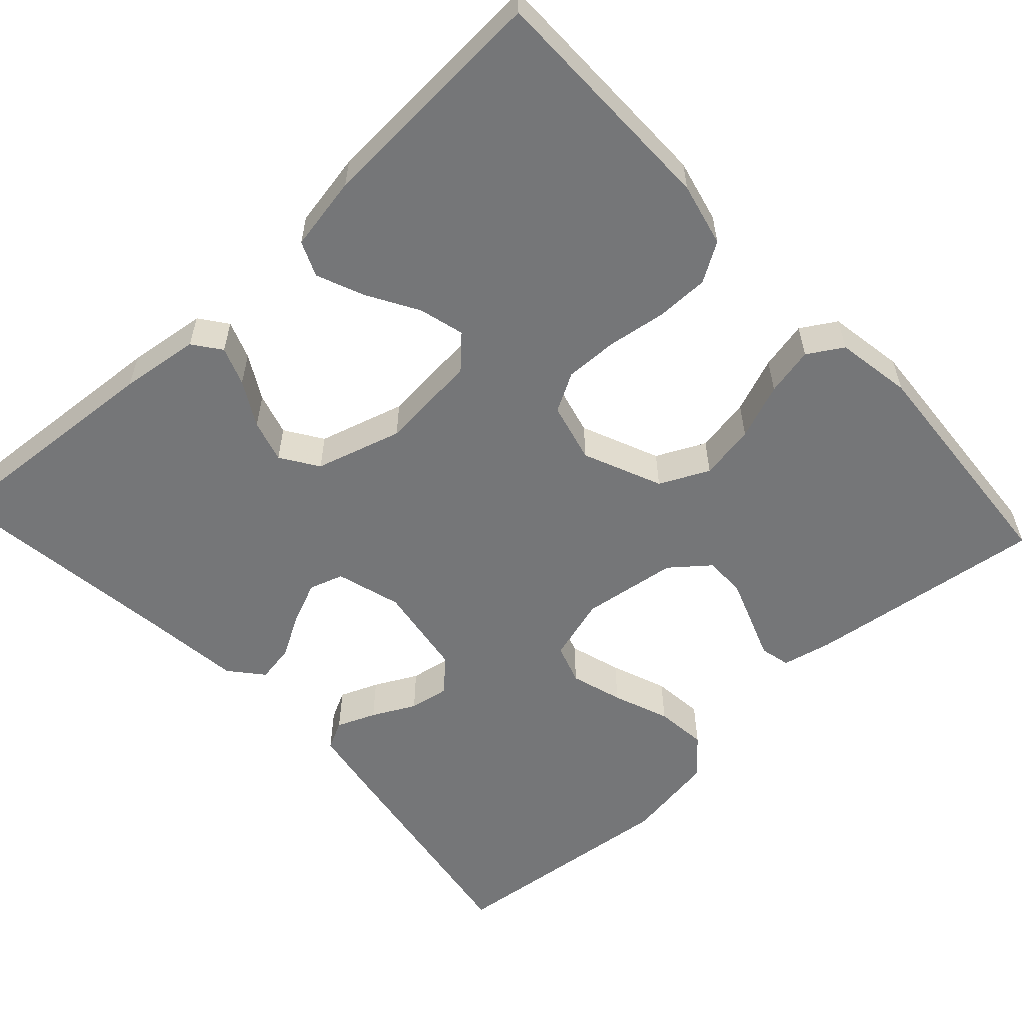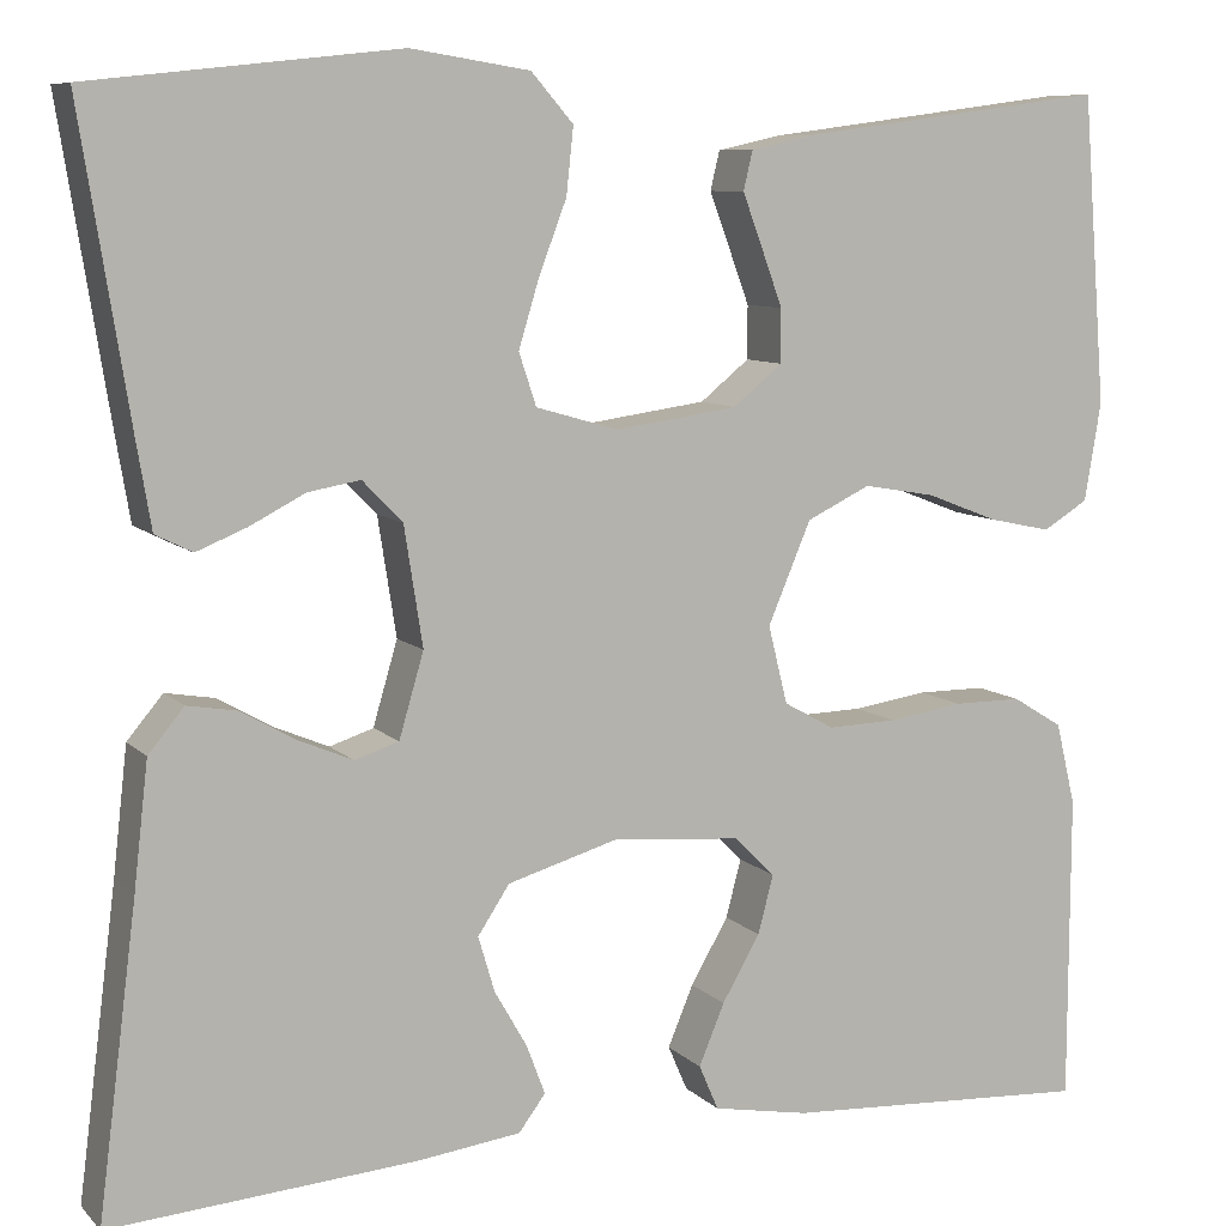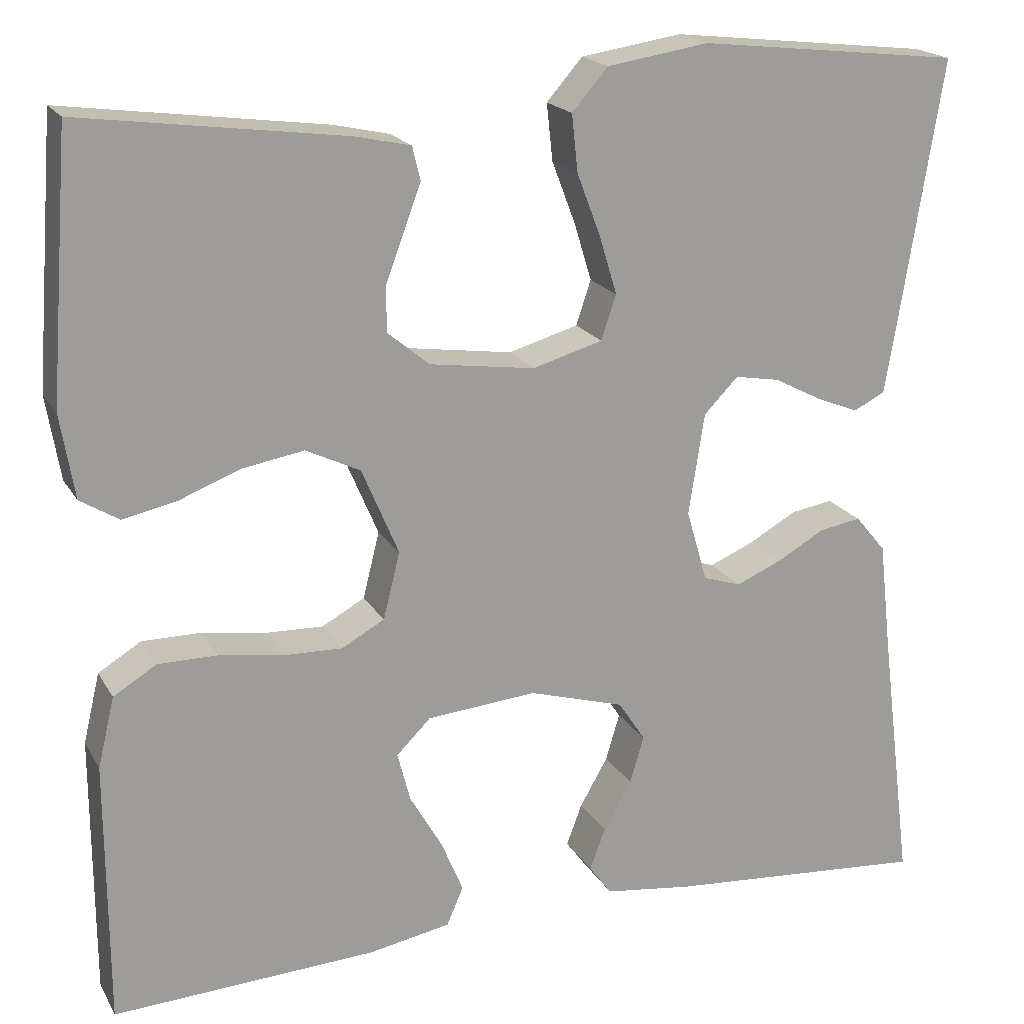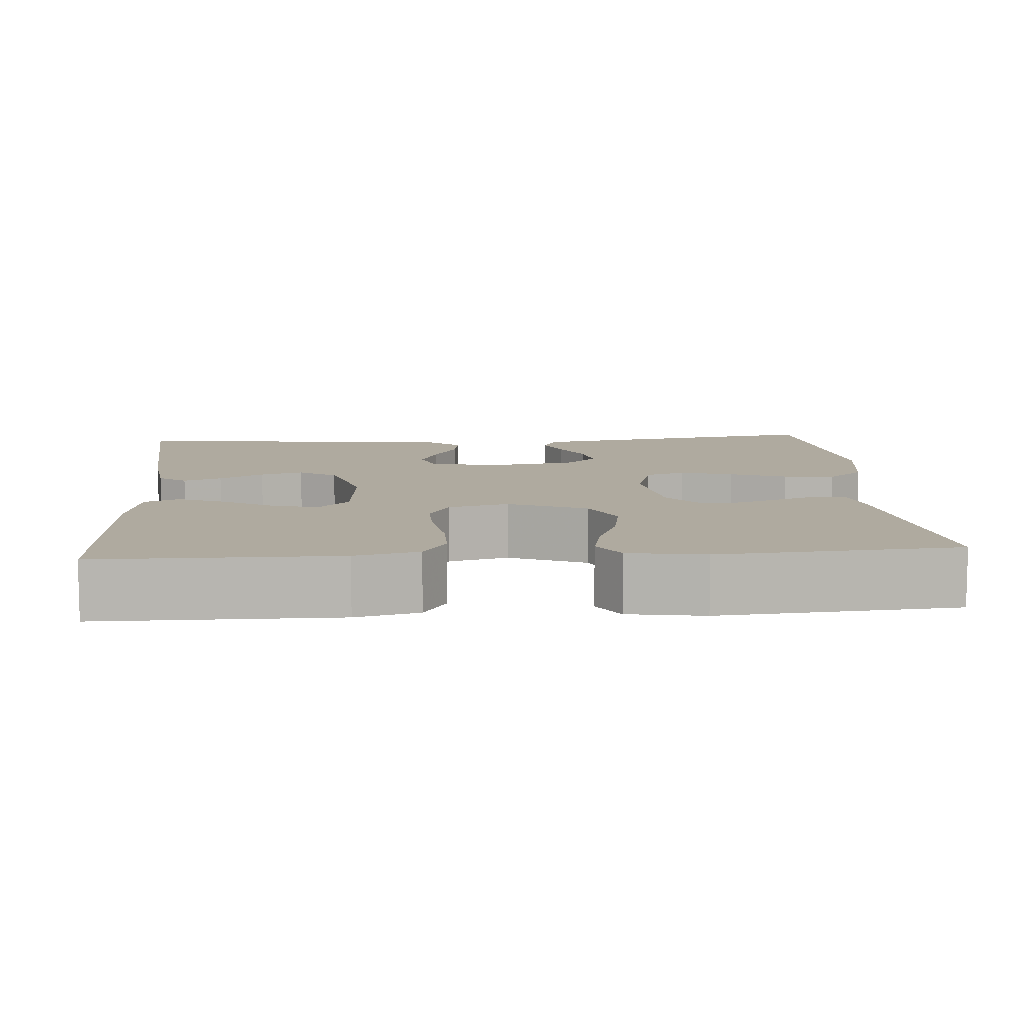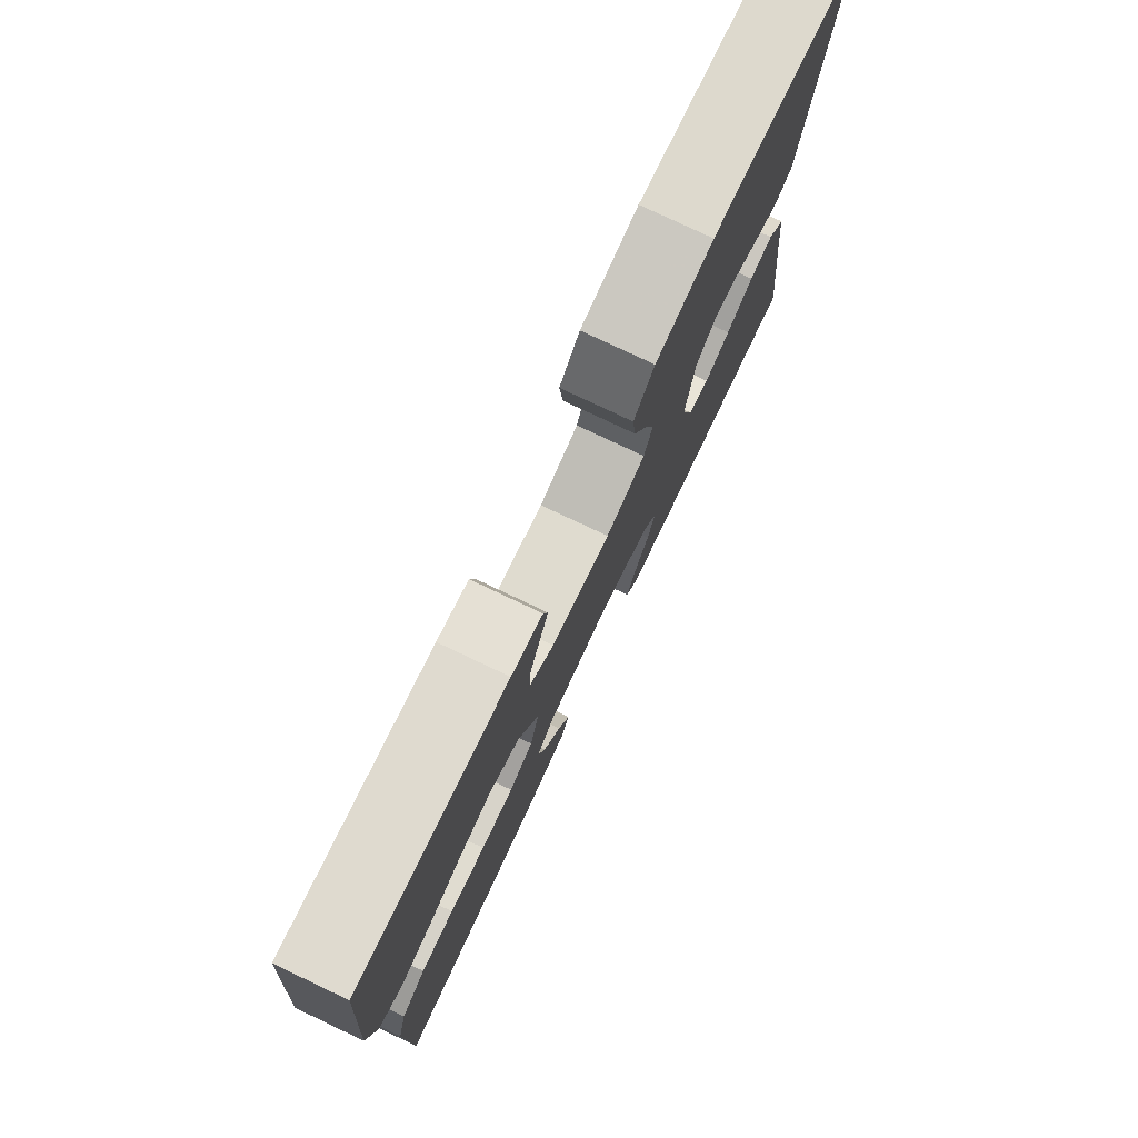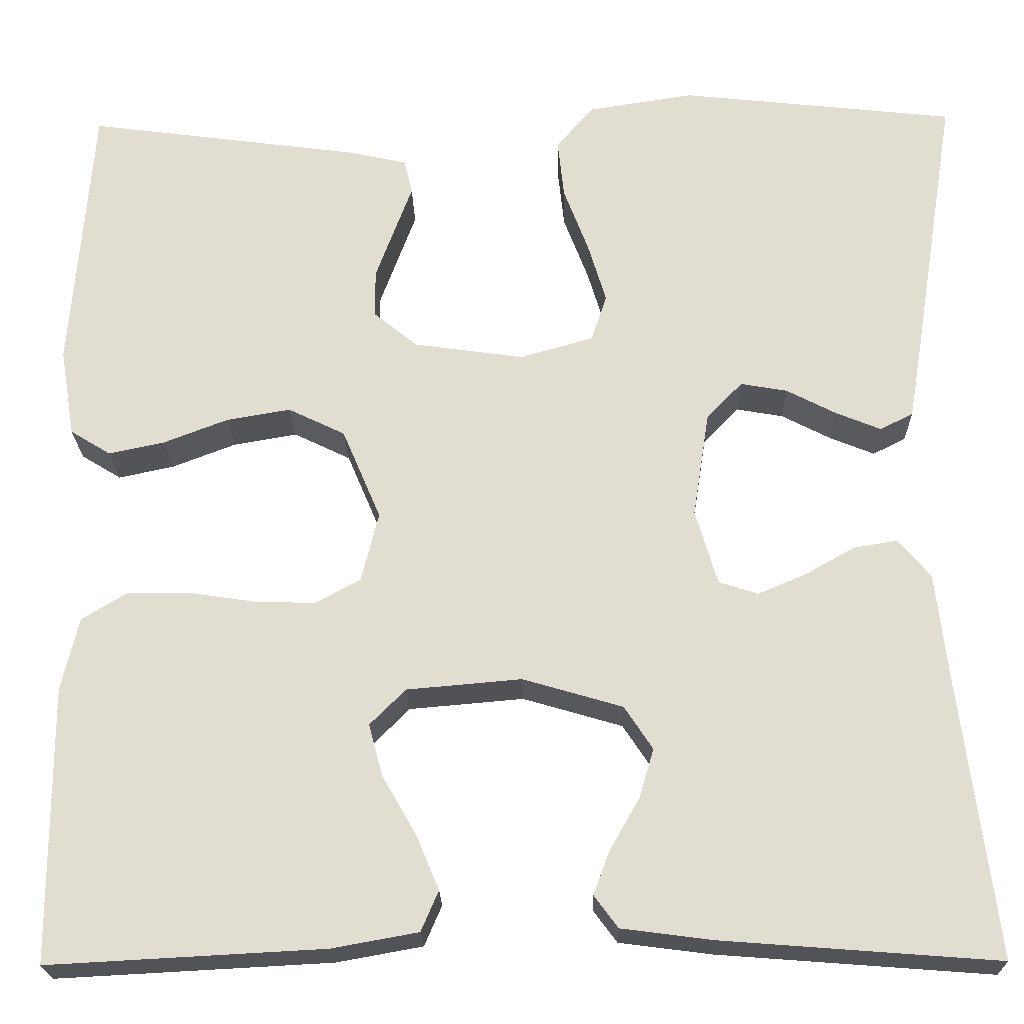
<metadata>
{"format":"obj","ext":"obj","renderer":"f3d","projection":"perspective","resolution":1024,"background":"white","views":[{"elev":-56.8,"azim":-137.2,"up":"+Y"},{"elev":8.4,"azim":156.0,"up":"+Z"},{"elev":19.1,"azim":-21.7,"up":"+Z"},{"elev":9.5,"azim":-94.3,"up":"+Y"},{"elev":78.2,"azim":-64.7,"up":"+Z"},{"elev":-21.9,"azim":1.2,"up":"+Z"}]}
</metadata>
<code>
v -0.5 0.07 0.5
v -0.2 0.07 0.46
v -0.137 0.07 0.446
v -0.128 0.07 0.408
v -0.147 0.07 0.357
v -0.168 0.07 0.3
v -0.168 0.07 0.248
v -0.12 0.07 0.209
v 0 0.07 0.192
v 0.08 0.07 0.215
v 0.097 0.07 0.266
v 0.077 0.07 0.332
v 0.05 0.07 0.403
v 0.043 0.07 0.468
v 0.084 0.07 0.515
v 0.2 0.07 0.533
v 0.5 0.07 0.5
v 0.452 0.07 0.2
v 0.438 0.07 0.117
v 0.402 0.07 0.099
v 0.353 0.07 0.119
v 0.299 0.07 0.147
v 0.248 0.07 0.156
v 0.209 0.07 0.116
v 0.191 0.07 0
v 0.215 0.07 -0.082
v 0.258 0.07 -0.096
v 0.31 0.07 -0.074
v 0.365 0.07 -0.043
v 0.413 0.07 -0.035
v 0.448 0.07 -0.077
v 0.462 0.07 -0.2
v 0.5 0.07 -0.5
v 0.2 0.07 -0.477
v 0.1 0.07 -0.464
v 0.074 0.07 -0.429
v 0.092 0.07 -0.381
v 0.124 0.07 -0.325
v 0.14 0.07 -0.271
v 0.109 0.07 -0.224
v 0 0.07 -0.192
v -0.125 0.07 -0.203
v -0.164 0.07 -0.242
v -0.149 0.07 -0.299
v -0.112 0.07 -0.363
v -0.087 0.07 -0.423
v -0.106 0.07 -0.467
v -0.2 0.07 -0.484
v -0.5 0.07 -0.5
v -0.501 0.07 -0.2
v -0.482 0.07 -0.12
v -0.433 0.07 -0.09
v -0.366 0.07 -0.09
v -0.293 0.07 -0.101
v -0.226 0.07 -0.103
v -0.177 0.07 -0.076
v -0.158 0.07 0
v -0.2 0.07 0.099
v -0.262 0.07 0.129
v -0.332 0.07 0.117
v -0.402 0.07 0.09
v -0.463 0.07 0.077
v -0.507 0.07 0.104
v -0.523 0.07 0.2
v -0.5 0 0.5
v -0.2 0 0.46
v -0.137 0 0.446
v -0.128 0 0.408
v -0.147 0 0.357
v -0.168 0 0.3
v -0.168 0 0.248
v -0.12 0 0.209
v 0 0 0.192
v 0.08 0 0.215
v 0.097 0 0.266
v 0.077 0 0.332
v 0.05 0 0.403
v 0.043 0 0.468
v 0.084 0 0.515
v 0.2 0 0.533
v 0.5 0 0.5
v 0.452 0 0.2
v 0.438 0 0.117
v 0.402 0 0.099
v 0.353 0 0.119
v 0.299 0 0.147
v 0.248 0 0.156
v 0.209 0 0.116
v 0.191 0 0
v 0.215 0 -0.082
v 0.258 0 -0.096
v 0.31 0 -0.074
v 0.365 0 -0.043
v 0.413 0 -0.035
v 0.448 0 -0.077
v 0.462 0 -0.2
v 0.5 0 -0.5
v 0.2 0 -0.477
v 0.1 0 -0.464
v 0.074 0 -0.429
v 0.092 0 -0.381
v 0.124 0 -0.325
v 0.14 0 -0.271
v 0.109 0 -0.224
v 0 0 -0.192
v -0.125 0 -0.203
v -0.164 0 -0.242
v -0.149 0 -0.299
v -0.112 0 -0.363
v -0.087 0 -0.423
v -0.106 0 -0.467
v -0.2 0 -0.484
v -0.5 0 -0.5
v -0.501 0 -0.2
v -0.482 0 -0.12
v -0.433 0 -0.09
v -0.366 0 -0.09
v -0.293 0 -0.101
v -0.226 0 -0.103
v -0.177 0 -0.076
v -0.158 0 0
v -0.2 0 0.099
v -0.262 0 0.129
v -0.332 0 0.117
v -0.402 0 0.09
v -0.463 0 0.077
v -0.507 0 0.104
v -0.523 0 0.2
f 3 4 5
f 2 3 5
f 1 2 5
f 64 1 5
f 63 64 5
f 62 63 5
f 61 62 5
f 60 61 5
f 59 60 5 6
f 58 59 6 7
f 57 58 7 8
f 52 53 54
f 51 52 54
f 50 51 54
f 49 50 54
f 48 49 54
f 47 48 54
f 46 47 54
f 45 46 54
f 44 45 54
f 43 44 54 55
f 42 43 55 56
f 36 37 38
f 35 36 38
f 34 35 38
f 33 34 38
f 32 33 38
f 32 38 39
f 31 32 39
f 30 31 39
f 29 30 39
f 28 29 39
f 27 28 39 40
f 20 21 22
f 19 20 22
f 18 19 22
f 17 18 22
f 16 17 22
f 15 16 22
f 14 15 22
f 13 14 22
f 12 13 22
f 11 12 22 23
f 10 11 23 24
f 57 8 9
f 10 24 25
f 9 10 25
f 57 9 25
f 56 57 25
f 42 56 25
f 41 42 25
f 26 27 40 41
f 25 26 41
f 69 68 67
f 69 67 66
f 69 66 65
f 69 65 128
f 69 128 127
f 69 127 126
f 69 126 125
f 69 125 124
f 70 69 124 123
f 71 70 123 122
f 72 71 122 121
f 118 117 116
f 118 116 115
f 118 115 114
f 118 114 113
f 118 113 112
f 118 112 111
f 118 111 110
f 118 110 109
f 118 109 108
f 119 118 108 107
f 120 119 107 106
f 102 101 100
f 102 100 99
f 102 99 98
f 102 98 97
f 102 97 96
f 103 102 96
f 103 96 95
f 103 95 94
f 103 94 93
f 103 93 92
f 104 103 92 91
f 86 85 84
f 86 84 83
f 86 83 82
f 86 82 81
f 86 81 80
f 86 80 79
f 86 79 78
f 86 78 77
f 86 77 76
f 87 86 76 75
f 88 87 75 74
f 73 72 121
f 89 88 74
f 89 74 73
f 89 73 121
f 89 121 120
f 89 120 106
f 89 106 105
f 105 104 91 90
f 105 90 89
f 1 65 66 2
f 2 66 67 3
f 3 67 68 4
f 4 68 69 5
f 5 69 70 6
f 6 70 71 7
f 7 71 72 8
f 8 72 73 9
f 9 73 74 10
f 10 74 75 11
f 11 75 76 12
f 12 76 77 13
f 13 77 78 14
f 14 78 79 15
f 15 79 80 16
f 16 80 81 17
f 17 81 82 18
f 18 82 83 19
f 19 83 84 20
f 20 84 85 21
f 21 85 86 22
f 22 86 87 23
f 23 87 88 24
f 24 88 89 25
f 25 89 90 26
f 26 90 91 27
f 27 91 92 28
f 28 92 93 29
f 29 93 94 30
f 30 94 95 31
f 31 95 96 32
f 32 96 97 33
f 33 97 98 34
f 34 98 99 35
f 35 99 100 36
f 36 100 101 37
f 37 101 102 38
f 38 102 103 39
f 39 103 104 40
f 40 104 105 41
f 41 105 106 42
f 42 106 107 43
f 43 107 108 44
f 44 108 109 45
f 45 109 110 46
f 46 110 111 47
f 47 111 112 48
f 48 112 113 49
f 49 113 114 50
f 50 114 115 51
f 51 115 116 52
f 52 116 117 53
f 53 117 118 54
f 54 118 119 55
f 55 119 120 56
f 56 120 121 57
f 57 121 122 58
f 58 122 123 59
f 59 123 124 60
f 60 124 125 61
f 61 125 126 62
f 62 126 127 63
f 63 127 128 64
f 64 128 65 1

</code>
